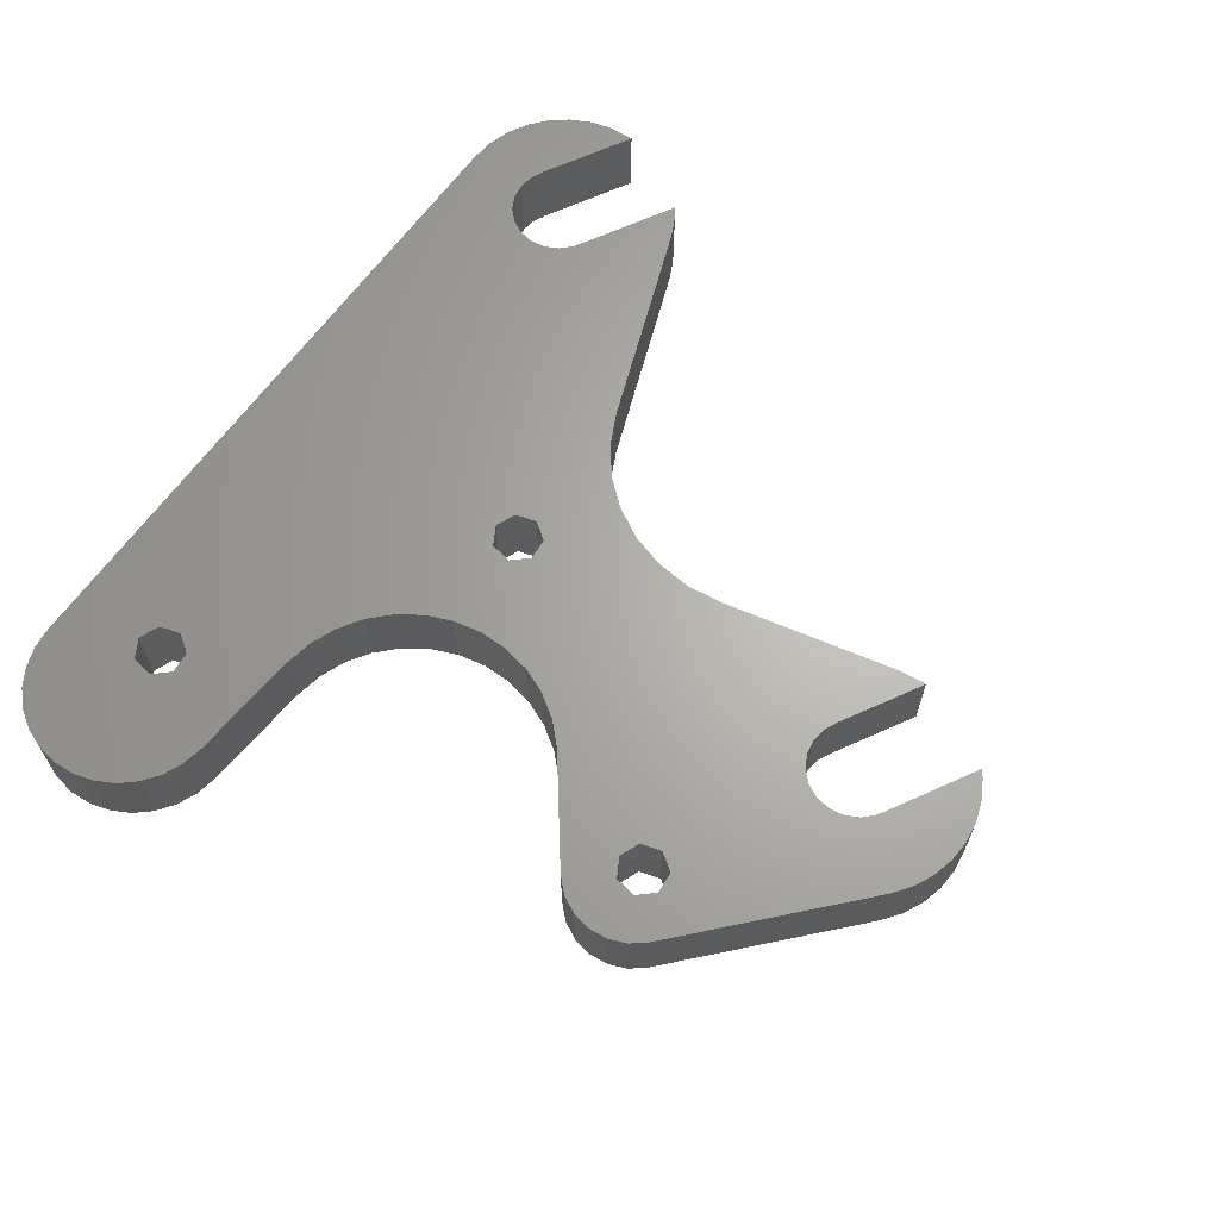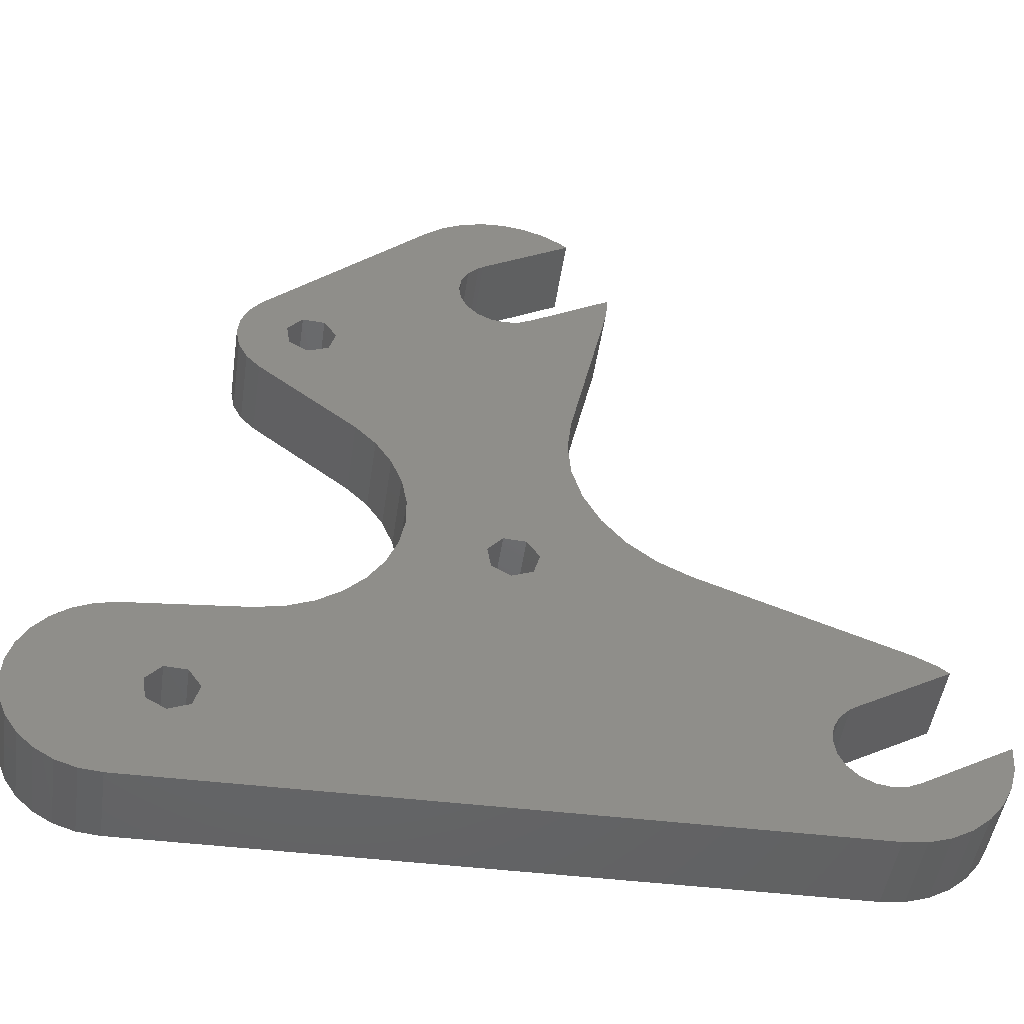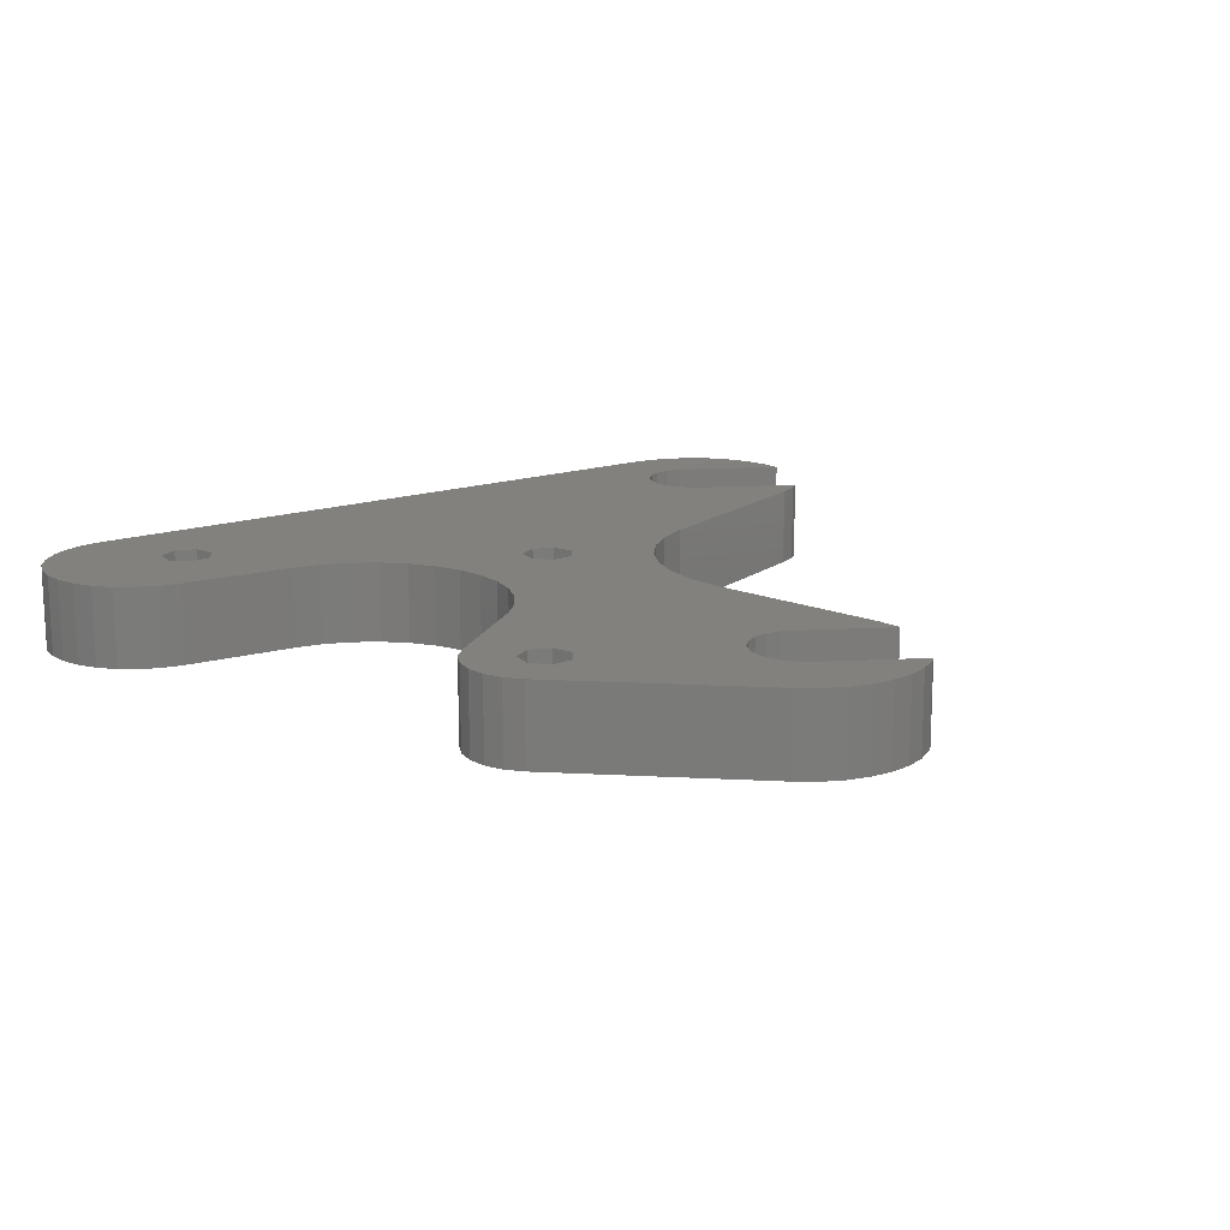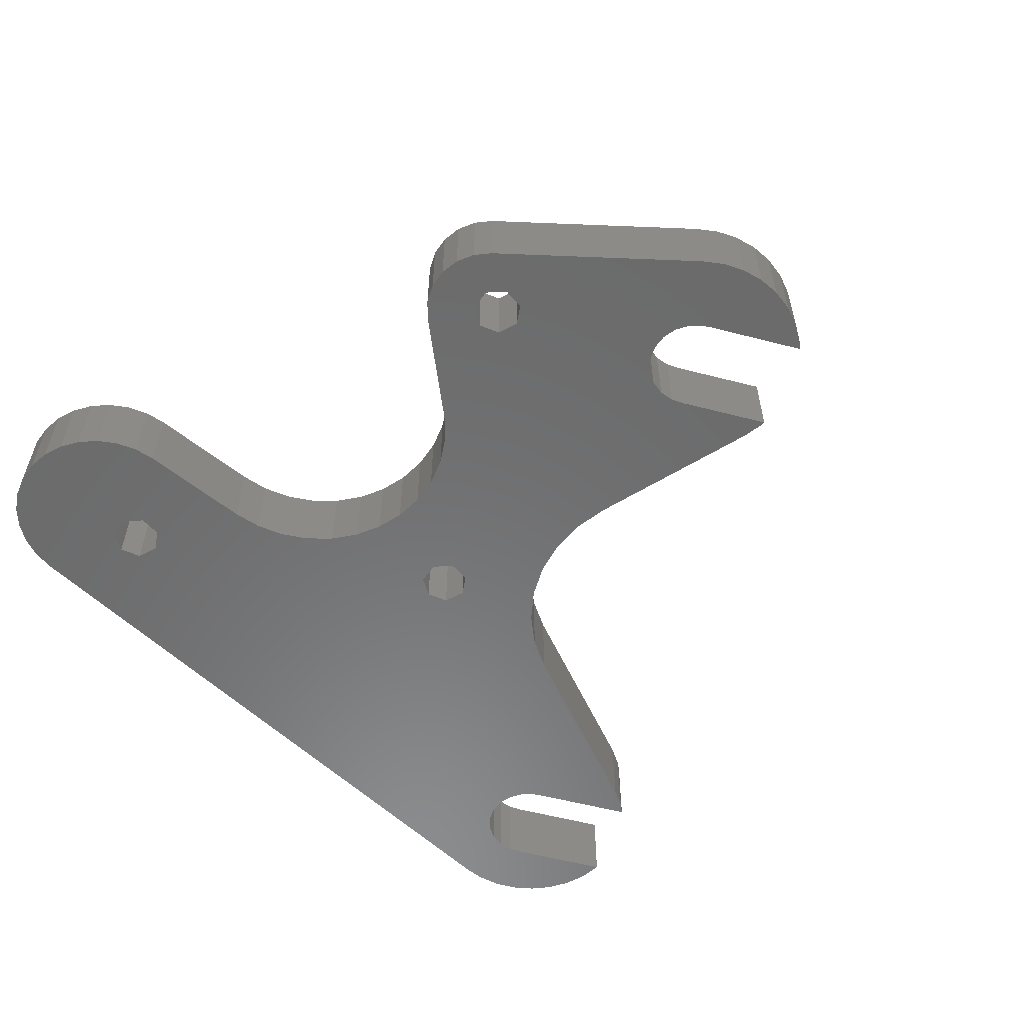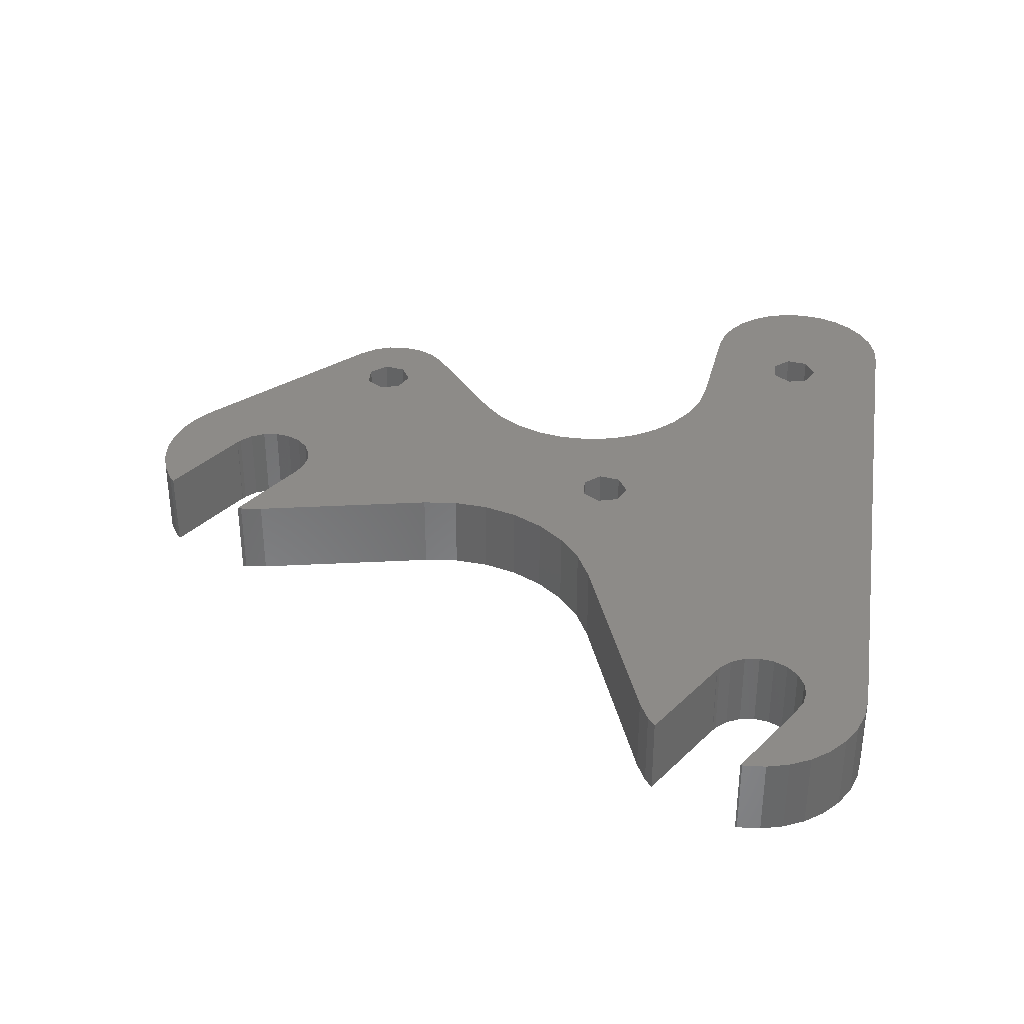
<metadata>
{"format":"stl","ext":"stl","renderer":"f3d","projection":"perspective","resolution":1024,"background":"white","views":[{"elev":65.4,"azim":125.5,"up":"+Z"},{"elev":-47.7,"azim":171.8,"up":"+Y"},{"elev":15.6,"azim":143.8,"up":"+Z"},{"elev":-57.3,"azim":134.9,"up":"+Z"},{"elev":35.0,"azim":-81.5,"up":"+Z"}]}
</metadata>
<code>
# stl→obj: 236 verts, 480 faces
v -35.85 -22.21 7
v -36 -20.23 7
v -35.85 -22.21 0
v -36 -20.23 0
v -28.1 -24.64 0
v -26.09 -30.5 0
v -35.98 -20.09 0
v -28.08 -24.6 0
v -27.3 -24.99 0
v -22.01 -22.3 0
v -11.8 -4.605 0
v -22.6 -23.47 0
v -21.8 -21 0
v -22.01 -19.7 0
v -23.53 -17.6 0
v -23.92 -17.4 0
v -23.9 -17.36 0
v -32.09 -12.63 0
v -31.24 -11.98 0
v -29.46 -11.12 0
v -22.6 -18.53 0
v -9.037 -3.251 0
v -6.608 -1.363 0
v -4.615 0.979 0
v -1.968 9.685 0
v 1.3 26.41 0
v -2.245 6.622 0
v -2.32 12.74 0
v -5.765 28.34 0
v -5.997 30.28 0
v -5.972 30.61 0
v 1.323 26.45 0
v 2.102 26.06 0
v 4.698 26.06 0
v -3.14 3.679 0
v 3.4 25.85 0
v 5.869 26.65 0
v 6.798 27.58 0
v 7.394 28.75 0
v 5.869 33.45 0
v 5.477 33.65 0
v 5.5 33.69 0
v -2.314 38.2 0
v -1.803 38.64 0
v -0.117 39.61 0
v 6.798 32.52 0
v 1.726 40.24 0
v 3.654 40.49 0
v 7.394 31.35 0
v 5.595 40.37 0
v 7.476 39.88 0
v 7.6 30.05 0
v 9.226 39.03 0
v 10.78 37.85 0
v 24.95 24.79 0
v 22.55 21.56 0
v 26.01 23.48 0
v 22.25 19.68 0
v 26.66 21.92 0
v -23.53 -24.4 0
v 26.82 20.24 0
v 1.587 -2.538 0
v 26.51 18.58 0
v 16.29 9.53 0
v 25.73 17.09 0
v 15.99 9.293 0
v 26.43 -23.71 0
v -26 -25.2 0
v 25.89 -21.88 0
v 18.81 19.46 0
v 18.27 21.29 0
v 12.85 5.465 0
v 3.492 -2.419 0
v 1.031 -5.933 0
v 0.4915 -4.101 0
v 11.89 3.164 0
v 12.87 -6.508 0
v -24.7 -24.99 0
v 4.773 -3.834 0
v 11.41 -1.769 0
v 4.465 -5.718 0
v 11.91 -4.21 0
v 14.26 -8.572 0
v 16.03 -10.32 0
v 18.11 -11.7 0
v 20.42 -12.63 0
v 22.86 -13.1 0
v 32.77 -13.99 0
v 34.59 -14.36 0
v 36.3 -15.12 0
v 37.8 -16.22 0
v 39.02 -17.63 0
v 28.89 -20.2 0
v 39.91 -19.27 0
v 30.17 -21.62 0
v 40.42 -21.06 0
v 40.53 -22.92 0
v 29.86 -23.5 0
v 40.24 -24.77 0
v 39.55 -26.5 0
v 38.5 -28.04 0
v 37.15 -29.32 0
v 35.55 -30.27 0
v 33.77 -30.86 0
v 31.92 -31.04 0
v -28.06 -30.29 0
v -29.95 -29.69 0
v -31.69 -28.73 0
v -33.2 -27.44 0
v -34.42 -25.89 0
v -35.32 -24.12 0
v 14.23 7.535 0
v 2.8 -6.652 0
v 11.41 0.721 0
v 20.58 18.74 0
v 21.27 22.98 0
v 19.37 22.86 0
v 28.19 -24.43 0
v 26.98 -20.32 0
v 24.55 15.88 0
v -35.98 -20.09 7
v -35.32 -24.12 7
v -34.42 -25.89 7
v -31.69 -28.73 7
v -33.2 -27.44 7
v -29.95 -29.69 7
v -28.06 -30.29 7
v -26.09 -30.5 7
v -27.3 -24.99 7
v -22.6 -23.47 7
v 35.55 -30.27 7
v 37.15 -29.32 7
v 33.77 -30.86 7
v -23.53 -24.4 7
v 31.92 -31.04 7
v -22.01 -22.3 7
v 39.55 -26.5 7
v 28.19 -24.43 7
v -21.8 -21 7
v 39.02 -17.63 7
v 37.8 -16.22 7
v 39.91 -19.27 7
v 26.98 -20.32 7
v 28.89 -20.2 7
v 30.17 -21.62 7
v 40.42 -21.06 7
v -22.01 -19.7 7
v 22.86 -13.1 7
v 20.42 -12.63 7
v 32.77 -13.99 7
v 34.59 -14.36 7
v -22.6 -18.53 7
v 16.03 -10.32 7
v 14.26 -8.572 7
v -23.53 -17.6 7
v 12.87 -6.508 7
v -23.92 -17.4 7
v 11.91 -4.21 7
v 36.3 -15.12 7
v 38.5 -28.04 7
v -28.1 -24.64 7
v 26.43 -23.71 7
v 25.89 -21.88 7
v 5.869 33.45 7
v 6.798 32.52 7
v 10.78 37.85 7
v 1.3 26.41 7
v -5.997 30.28 7
v -5.765 28.34 7
v -9.037 -3.251 7
v 15.99 9.293 7
v 16.29 9.53 7
v -32.09 -12.63 7
v 11.89 3.164 7
v -11.8 -4.605 7
v 1.031 -5.933 7
v 0.4915 -4.101 7
v 9.226 39.03 7
v 5.5 33.69 7
v 5.477 33.65 7
v 4.698 26.06 7
v -2.32 12.74 7
v 5.869 26.65 7
v 3.4 25.85 7
v 24.95 24.79 7
v 7.394 31.35 7
v 7.6 30.05 7
v 7.394 28.75 7
v 6.798 27.58 7
v 22.55 21.56 7
v 22.25 19.68 7
v 26.01 23.48 7
v 2.102 26.06 7
v 1.323 26.45 7
v 12.85 5.465 7
v 14.23 7.535 7
v -29.46 -11.12 7
v -5.972 30.61 7
v 24.55 15.88 7
v 25.73 17.09 7
v 26.51 18.58 7
v 19.37 22.86 7
v 21.27 22.98 7
v 18.27 21.29 7
v 26.82 20.24 7
v -6.608 -1.363 7
v 26.66 21.92 7
v 2.8 -6.652 7
v -23.9 -17.36 7
v 18.81 19.46 7
v -1.968 9.685 7
v -2.245 6.622 7
v 4.773 -3.834 7
v 4.465 -5.718 7
v 11.41 -1.769 7
v 18.11 -11.7 7
v -24.7 -24.99 7
v -26 -25.2 7
v -28.08 -24.6 7
v 3.492 -2.419 7
v 11.41 0.721 7
v -3.14 3.679 7
v -4.615 0.979 7
v 20.58 18.74 7
v 40.53 -22.92 7
v 29.86 -23.5 7
v 40.24 -24.77 7
v -31.24 -11.98 7
v -2.314 38.2 7
v -0.117 39.61 7
v -1.803 38.64 7
v 1.726 40.24 7
v 3.654 40.49 7
v 5.595 40.37 7
v 7.476 39.88 7
v 1.587 -2.538 7
f 1 2 3
f 3 2 4
f 5 6 7
f 5 8 9
f 9 6 5
f 10 11 12
f 13 11 10
f 14 11 13
f 15 16 17
f 17 18 19
f 17 19 15
f 15 19 20
f 15 20 21
f 21 20 11
f 21 11 14
f 12 11 22
f 22 23 12
f 23 24 12
f 25 26 27
f 28 29 30
f 28 30 31
f 28 31 26
f 28 26 25
f 27 26 32
f 27 32 33
f 27 34 35
f 33 36 27
f 36 34 27
f 34 37 35
f 37 38 35
f 38 39 35
f 40 41 42
f 42 43 44
f 42 44 40
f 40 44 45
f 40 45 46
f 46 45 47
f 46 47 48
f 46 48 49
f 49 48 50
f 49 50 51
f 49 51 52
f 52 51 53
f 52 53 39
f 39 53 54
f 39 54 55
f 56 57 58
f 58 57 59
f 60 59 61
f 62 61 63
f 64 63 65
f 66 63 64
f 67 68 69
f 70 35 71
f 62 72 73
f 74 60 75
f 73 72 76
f 60 77 78
f 79 80 81
f 81 80 60
f 80 82 60
f 82 77 60
f 77 83 78
f 83 84 78
f 84 85 78
f 85 86 78
f 86 87 78
f 87 88 78
f 88 89 78
f 78 89 90
f 78 90 91
f 78 91 68
f 68 91 92
f 93 92 94
f 95 94 96
f 95 97 98
f 68 99 100
f 68 100 101
f 68 101 102
f 68 102 103
f 68 103 104
f 68 104 105
f 68 105 6
f 68 6 9
f 6 106 7
f 106 107 7
f 107 108 7
f 108 109 7
f 109 110 7
f 110 111 7
f 111 3 7
f 3 4 7
f 62 66 112
f 113 60 74
f 73 114 79
f 79 114 80
f 113 81 60
f 62 112 72
f 73 76 114
f 60 61 62
f 70 24 35
f 93 94 95
f 115 12 70
f 24 70 12
f 116 55 56
f 56 55 57
f 60 58 59
f 58 12 115
f 58 60 12
f 39 55 116
f 39 116 117
f 39 117 35
f 117 71 35
f 95 96 97
f 68 67 118
f 68 118 99
f 98 99 118
f 98 97 99
f 119 92 93
f 69 68 119
f 68 92 119
f 64 65 120
f 62 63 66
f 75 60 62
f 121 7 2
f 2 7 4
f 122 1 111
f 111 1 3
f 1 122 123
f 124 1 125
f 125 1 123
f 126 1 124
f 127 1 126
f 128 1 127
f 129 1 128
f 130 131 132
f 130 133 131
f 130 134 135
f 136 137 138
f 139 140 141
f 139 142 140
f 139 143 142
f 144 145 146
f 147 148 149
f 147 150 148
f 147 151 150
f 152 153 154
f 155 152 156
f 157 155 158
f 147 159 151
f 136 130 160
f 161 121 1
f 162 163 136
f 164 165 166
f 167 168 169
f 170 171 172
f 173 174 175
f 176 177 173
f 178 179 166
f 179 180 166
f 181 182 183
f 180 164 166
f 184 182 181
f 166 165 185
f 165 186 185
f 186 187 185
f 187 188 185
f 188 189 185
f 190 191 192
f 193 182 184
f 193 194 167
f 169 182 193
f 175 195 196
f 175 174 195
f 175 196 170
f 173 175 197
f 167 198 168
f 170 172 199
f 170 200 201
f 202 203 185
f 204 202 182
f 170 201 205
f 163 143 139
f 170 199 200
f 191 206 207
f 206 170 207
f 170 196 171
f 170 205 207
f 208 209 158
f 210 211 212
f 209 157 158
f 213 214 215
f 158 155 156
f 210 204 211
f 156 152 154
f 216 147 149
f 159 139 141
f 160 130 132
f 135 134 128
f 134 217 128
f 217 218 128
f 218 129 128
f 161 1 129
f 219 161 129
f 2 1 121
f 147 139 159
f 220 213 221
f 136 160 137
f 174 220 221
f 221 213 215
f 152 147 216
f 215 214 158
f 214 208 158
f 210 222 223
f 210 212 222
f 152 216 153
f 182 211 204
f 189 202 185
f 189 182 202
f 203 190 185
f 185 190 192
f 138 162 136
f 192 191 207
f 224 206 191
f 224 210 223
f 224 223 206
f 145 225 146
f 163 139 136
f 142 144 146
f 142 143 144
f 226 138 227
f 145 226 225
f 225 226 227
f 227 138 137
f 130 135 133
f 183 182 189
f 169 193 167
f 173 197 228
f 229 230 231
f 229 232 230
f 229 233 232
f 229 234 233
f 229 235 234
f 229 178 235
f 229 179 178
f 173 236 174
f 173 177 236
f 236 220 174
f 208 176 209
f 173 209 176
f 161 5 121
f 121 5 7
f 123 122 110
f 110 122 111
f 125 123 109
f 109 123 110
f 108 124 125
f 109 108 125
f 107 126 124
f 108 107 124
f 106 127 126
f 107 106 126
f 6 128 127
f 106 6 127
f 105 135 128
f 6 105 128
f 104 133 135
f 105 104 135
f 103 131 133
f 104 103 133
f 102 132 131
f 103 102 131
f 101 160 132
f 102 101 132
f 100 137 160
f 101 100 160
f 99 227 137
f 100 99 137
f 97 225 227
f 99 97 227
f 146 225 97
f 96 146 97
f 142 146 96
f 94 142 96
f 140 142 94
f 92 140 94
f 141 140 92
f 91 141 92
f 141 91 159
f 159 91 90
f 159 90 151
f 151 90 89
f 151 89 150
f 150 89 88
f 150 88 148
f 148 88 87
f 148 87 149
f 149 87 86
f 149 86 216
f 216 86 85
f 216 85 153
f 153 85 84
f 153 84 154
f 154 84 83
f 156 154 83
f 77 156 83
f 158 156 77
f 82 158 77
f 215 158 82
f 80 215 82
f 221 215 80
f 114 221 80
f 76 174 221
f 114 76 221
f 72 195 174
f 76 72 174
f 112 196 195
f 72 112 195
f 66 171 196
f 112 66 196
f 64 172 171
f 66 64 171
f 120 199 172
f 64 120 172
f 65 200 199
f 120 65 199
f 63 201 200
f 65 63 200
f 61 205 201
f 63 61 201
f 207 205 61
f 59 207 61
f 192 207 59
f 57 192 59
f 185 192 57
f 55 185 57
f 185 55 166
f 166 55 54
f 166 54 178
f 178 54 53
f 178 53 235
f 235 53 51
f 235 51 234
f 234 51 50
f 234 50 233
f 233 50 48
f 233 48 232
f 232 48 47
f 232 47 230
f 230 47 45
f 230 45 231
f 231 45 44
f 231 44 229
f 229 44 43
f 42 179 229
f 43 42 229
f 179 42 180
f 180 42 41
f 40 164 180
f 41 40 180
f 46 165 164
f 40 46 164
f 186 165 49
f 49 165 46
f 187 186 52
f 52 186 49
f 187 52 188
f 188 52 39
f 188 39 189
f 189 39 38
f 189 38 183
f 183 38 37
f 183 37 181
f 181 37 34
f 181 34 184
f 184 34 36
f 184 36 193
f 193 36 33
f 193 33 194
f 194 33 32
f 194 32 167
f 167 32 26
f 167 26 198
f 198 26 31
f 198 31 168
f 168 31 30
f 169 168 29
f 29 168 30
f 182 169 28
f 28 169 29
f 211 182 25
f 25 182 28
f 211 25 212
f 212 25 27
f 212 27 222
f 222 27 35
f 222 35 223
f 223 35 24
f 223 24 206
f 206 24 23
f 206 23 170
f 170 23 22
f 170 22 175
f 175 22 11
f 175 11 197
f 197 11 20
f 197 20 228
f 228 20 19
f 228 19 173
f 173 19 18
f 17 209 173
f 18 17 173
f 209 17 157
f 157 17 16
f 15 155 157
f 16 15 157
f 21 152 155
f 15 21 155
f 147 152 14
f 14 152 21
f 139 147 13
f 13 147 14
f 139 13 136
f 136 13 10
f 136 10 130
f 130 10 12
f 130 12 134
f 134 12 60
f 134 60 217
f 217 60 78
f 217 78 218
f 218 78 68
f 218 68 129
f 129 68 9
f 129 9 219
f 219 9 8
f 219 8 161
f 161 8 5
f 177 176 74
f 75 177 74
f 208 113 176
f 176 113 74
f 62 236 177
f 75 62 177
f 73 220 236
f 62 73 236
f 213 220 79
f 79 220 73
f 213 79 214
f 214 79 81
f 214 81 208
f 208 81 113
f 204 210 70
f 71 204 70
f 224 115 210
f 210 115 70
f 117 202 204
f 71 117 204
f 116 203 202
f 117 116 202
f 190 203 56
f 56 203 116
f 190 56 191
f 191 56 58
f 191 58 224
f 224 58 115
f 163 162 67
f 69 163 67
f 138 118 162
f 162 118 67
f 119 143 163
f 69 119 163
f 93 144 143
f 119 93 143
f 145 144 95
f 95 144 93
f 145 95 226
f 226 95 98
f 226 98 138
f 138 98 118

</code>
